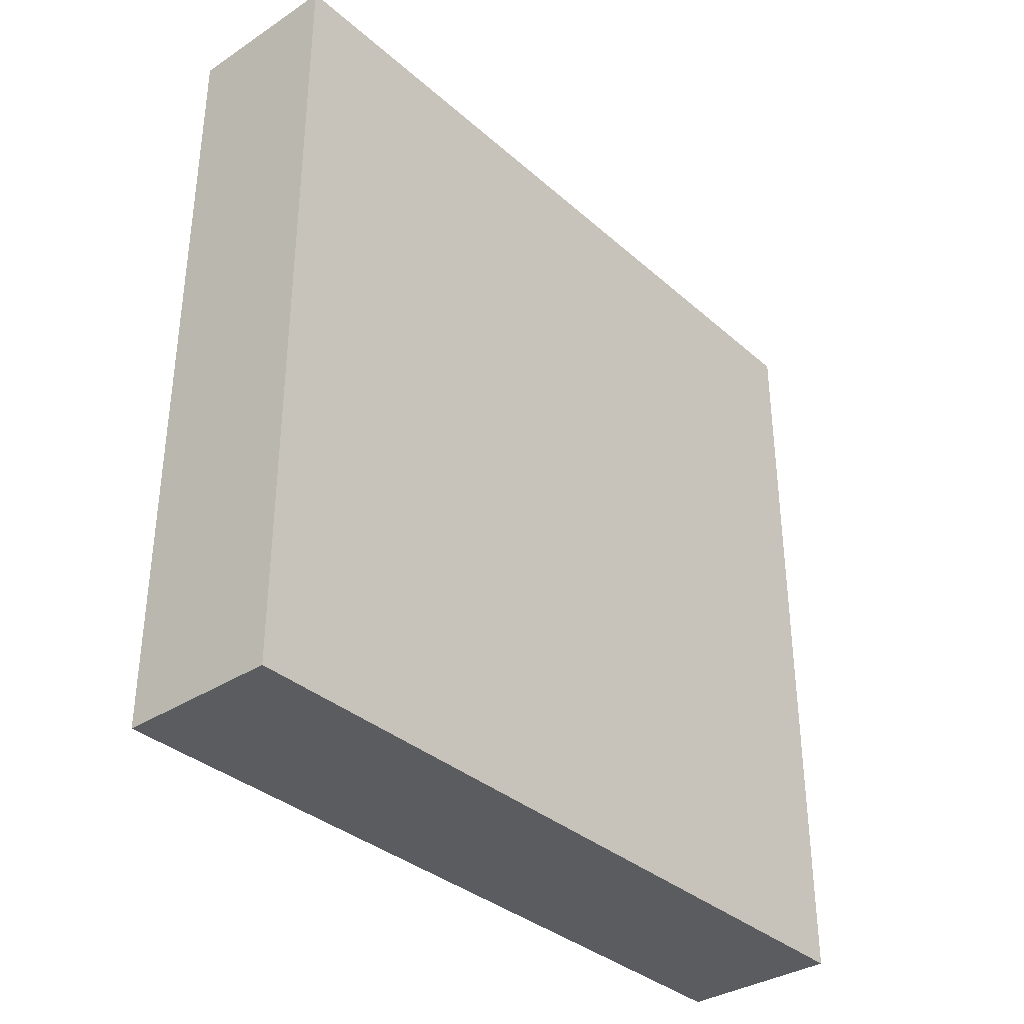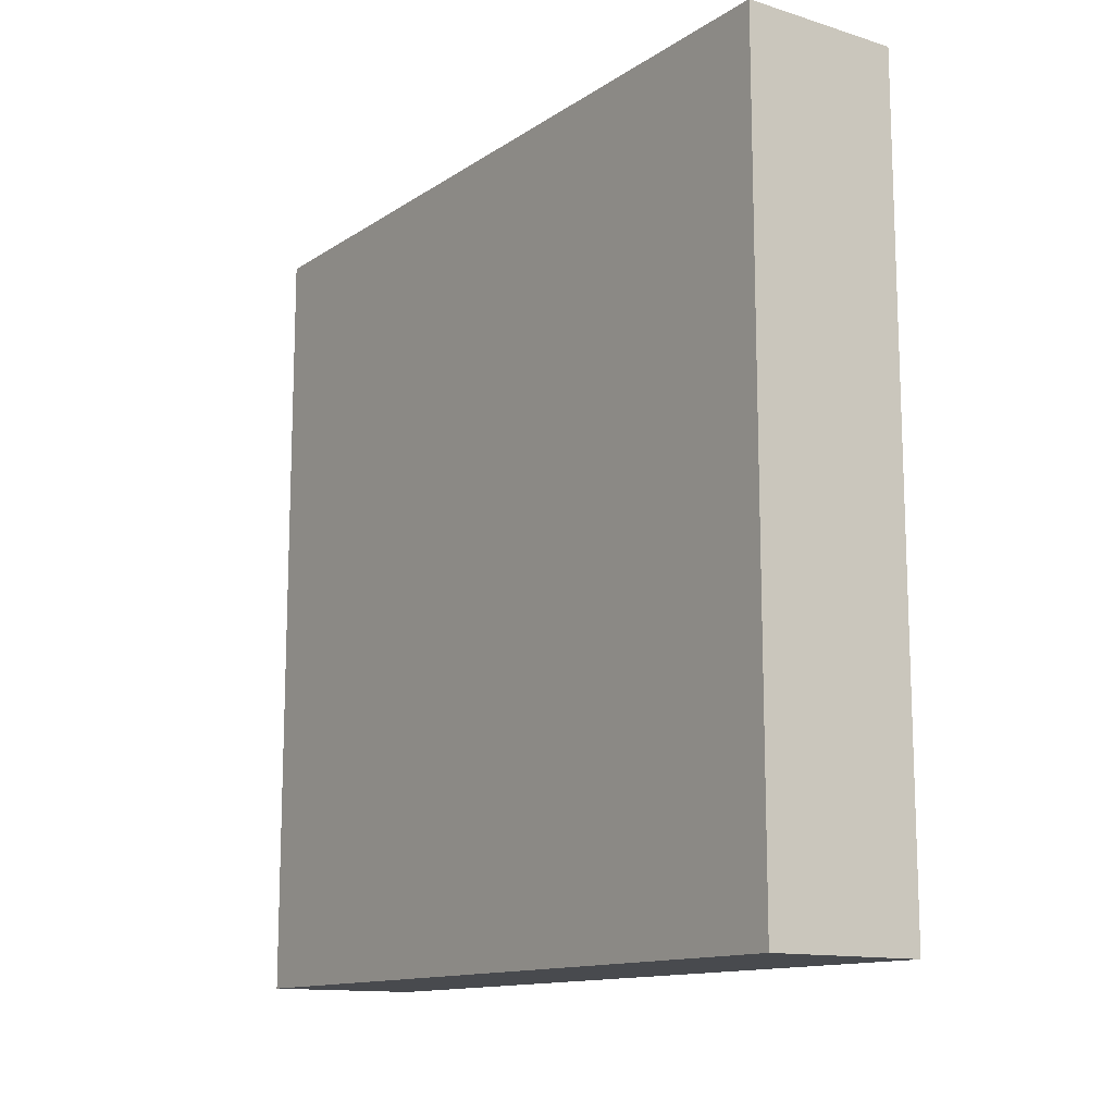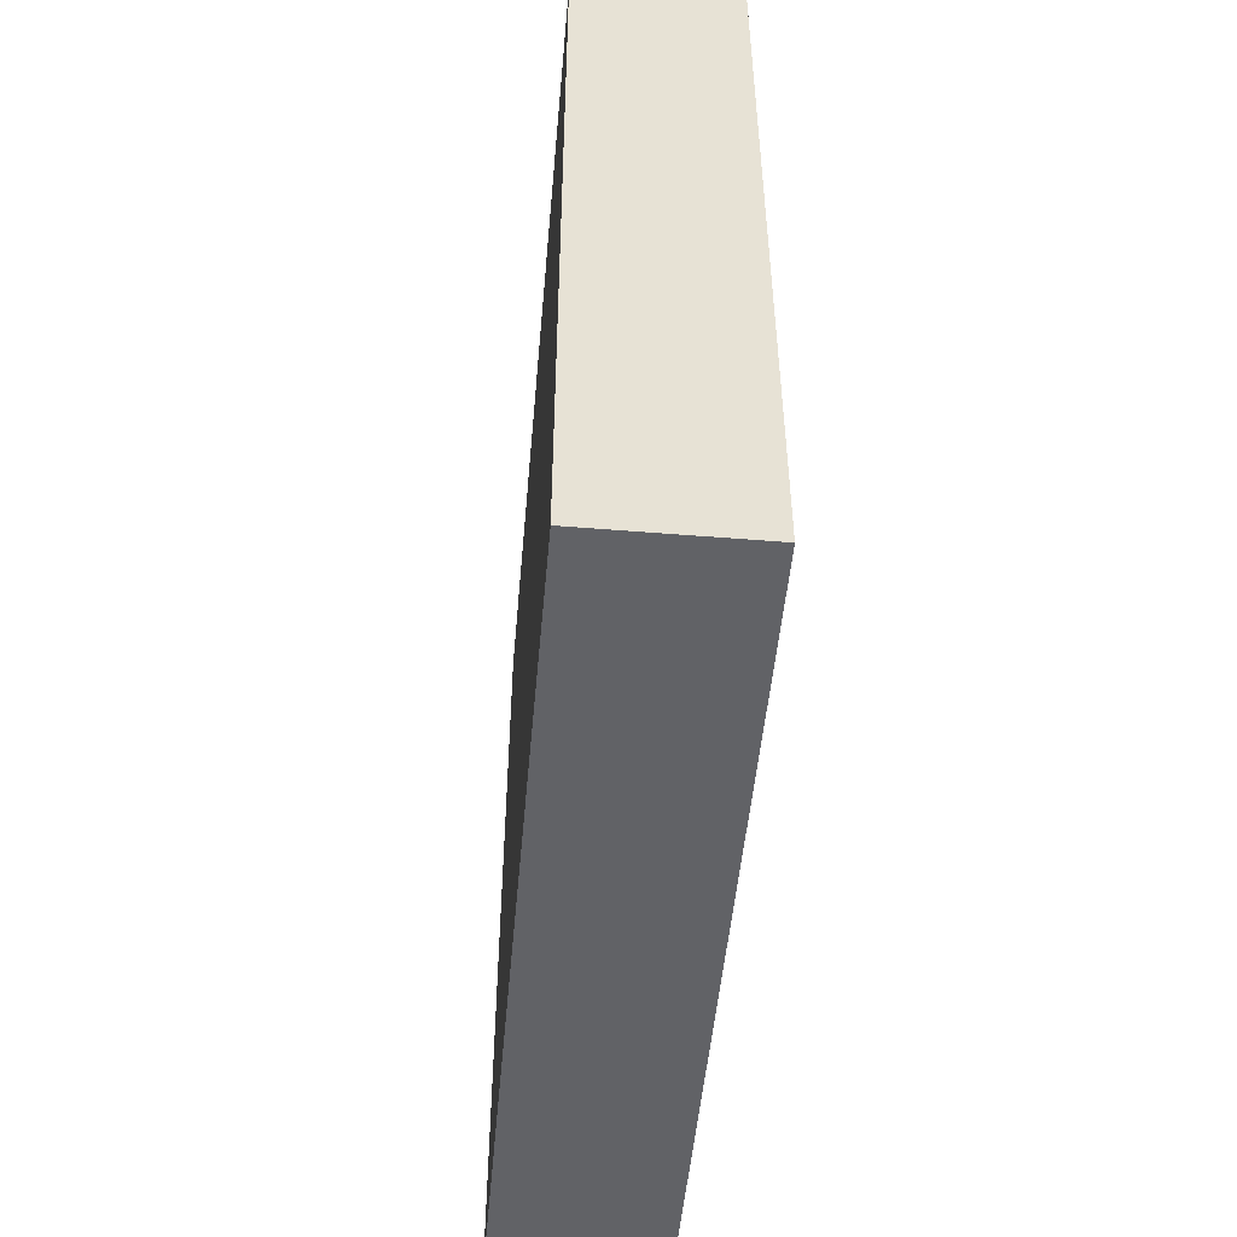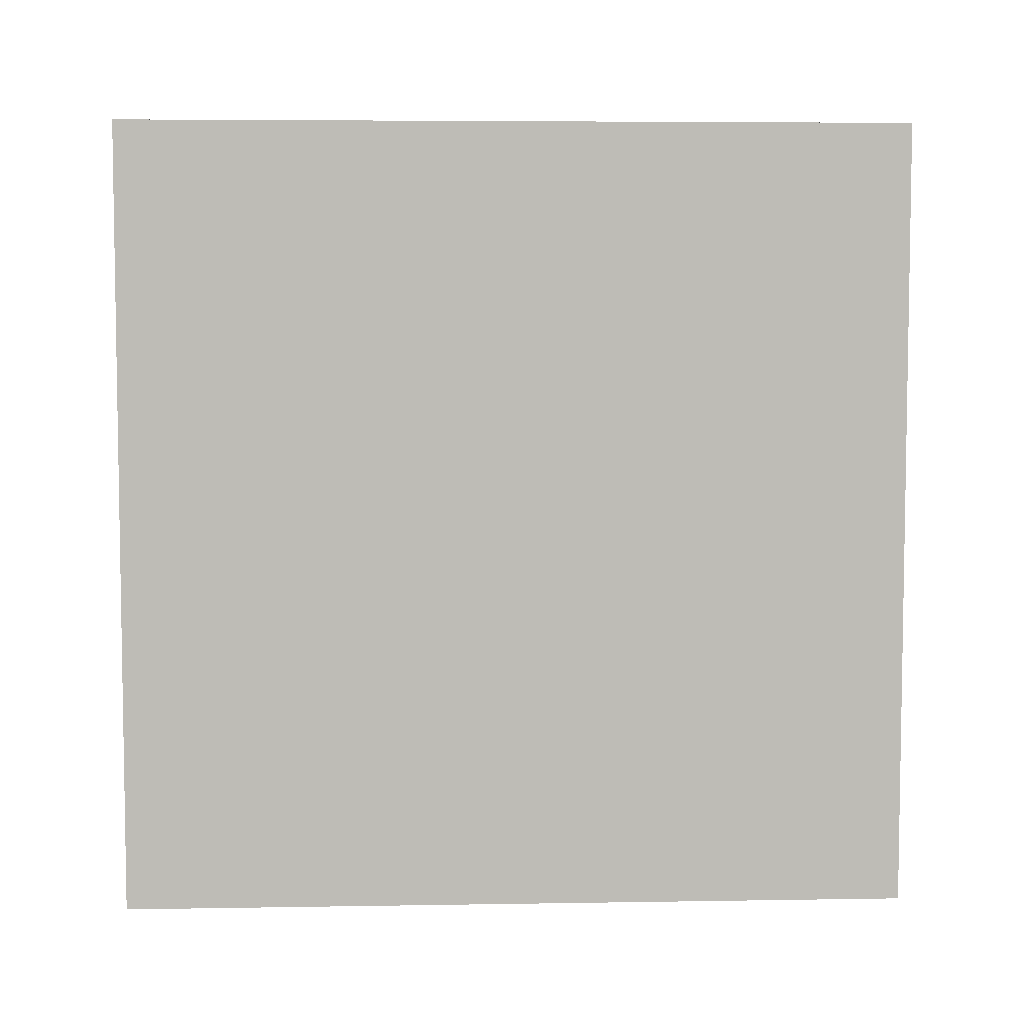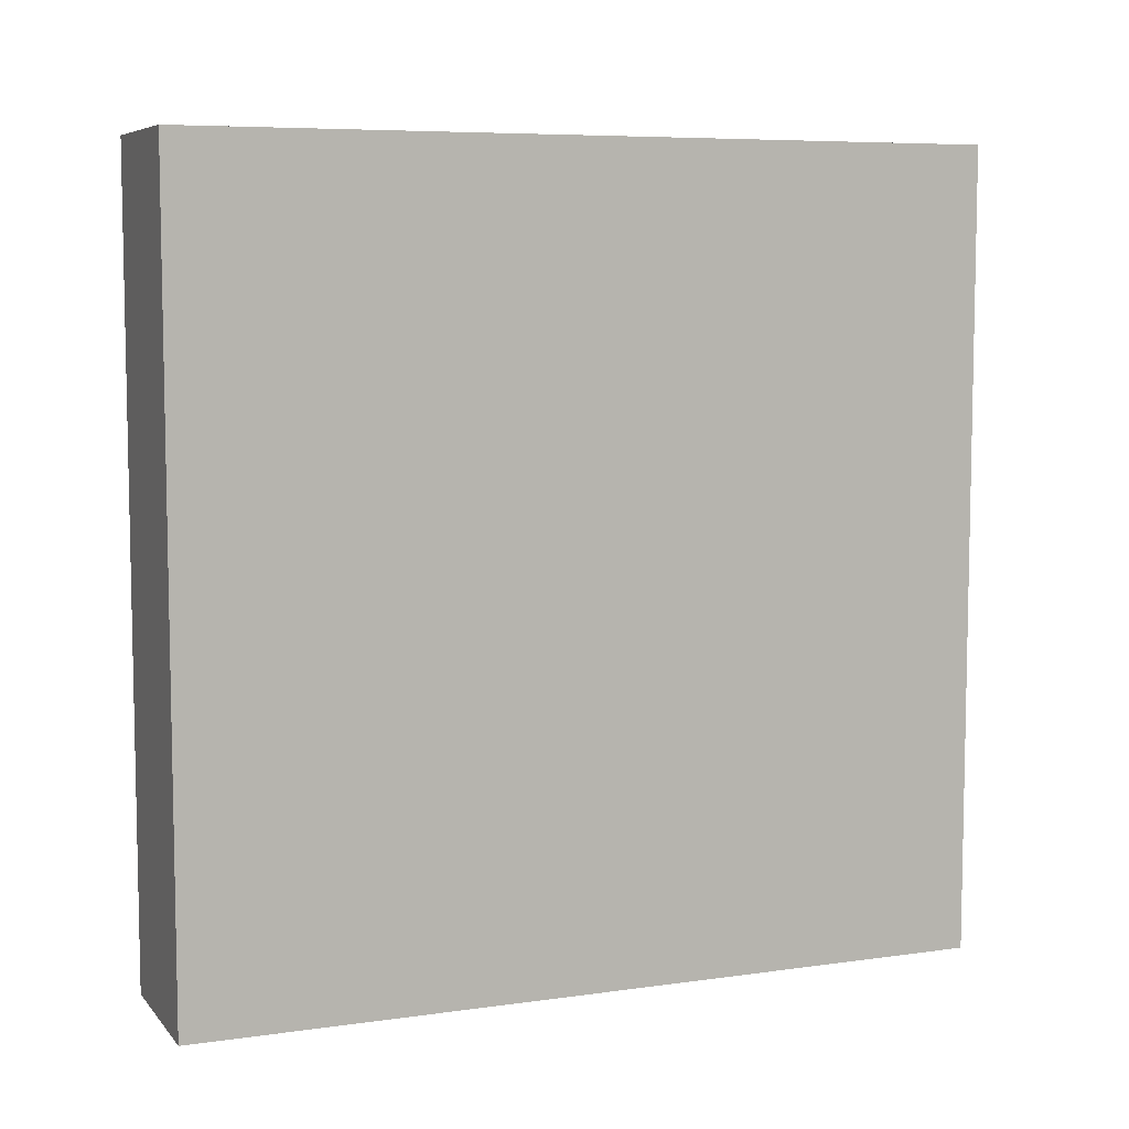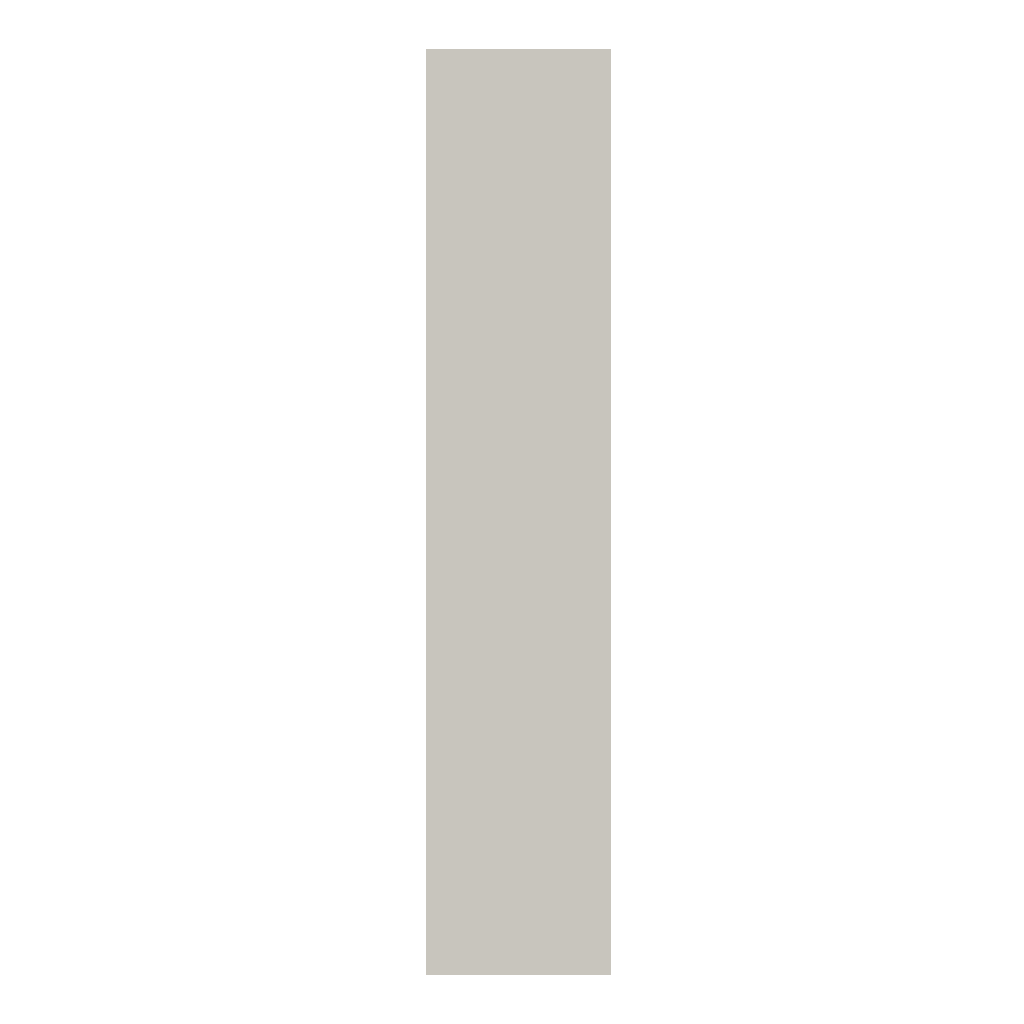
<metadata>
{"format":"obj","ext":"obj","renderer":"f3d","projection":"perspective","resolution":1024,"background":"white","views":[{"elev":-35.1,"azim":-139.1,"up":"+Y"},{"elev":-13.1,"azim":-34.9,"up":"+Y"},{"elev":-50.7,"azim":174.9,"up":"+Z"},{"elev":5.6,"azim":87.1,"up":"+Y"},{"elev":7.1,"azim":-112.1,"up":"+Y"},{"elev":0.0,"azim":-0.8,"up":"+Z"}]}
</metadata>
<code>
o Cube
v 0.1 1 -0.5
v 0.1 0 -0.5
v 0.1 1 0.5
v 0.1 0 0.5
v -0.1 1 -0.5
v -0.1 0 -0.5
v -0.1 1 0.5
v -0.1 0 0.5
f 5 3 1
f 3 8 4
f 7 6 8
f 2 8 6
f 1 4 2
f 5 2 6
f 5 7 3
f 3 7 8
f 7 5 6
f 2 4 8
f 1 3 4
f 5 1 2

</code>
